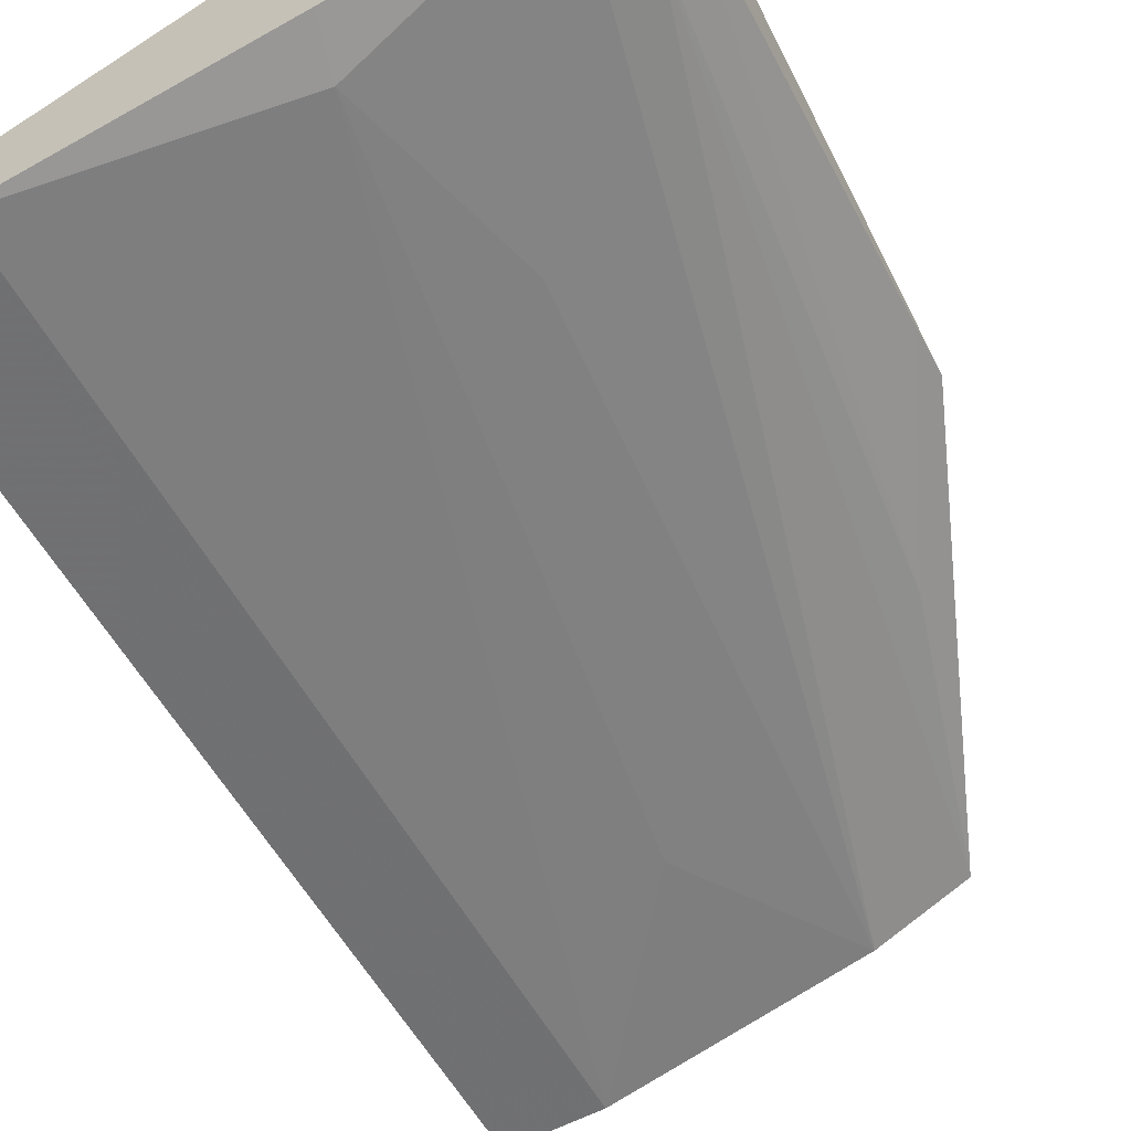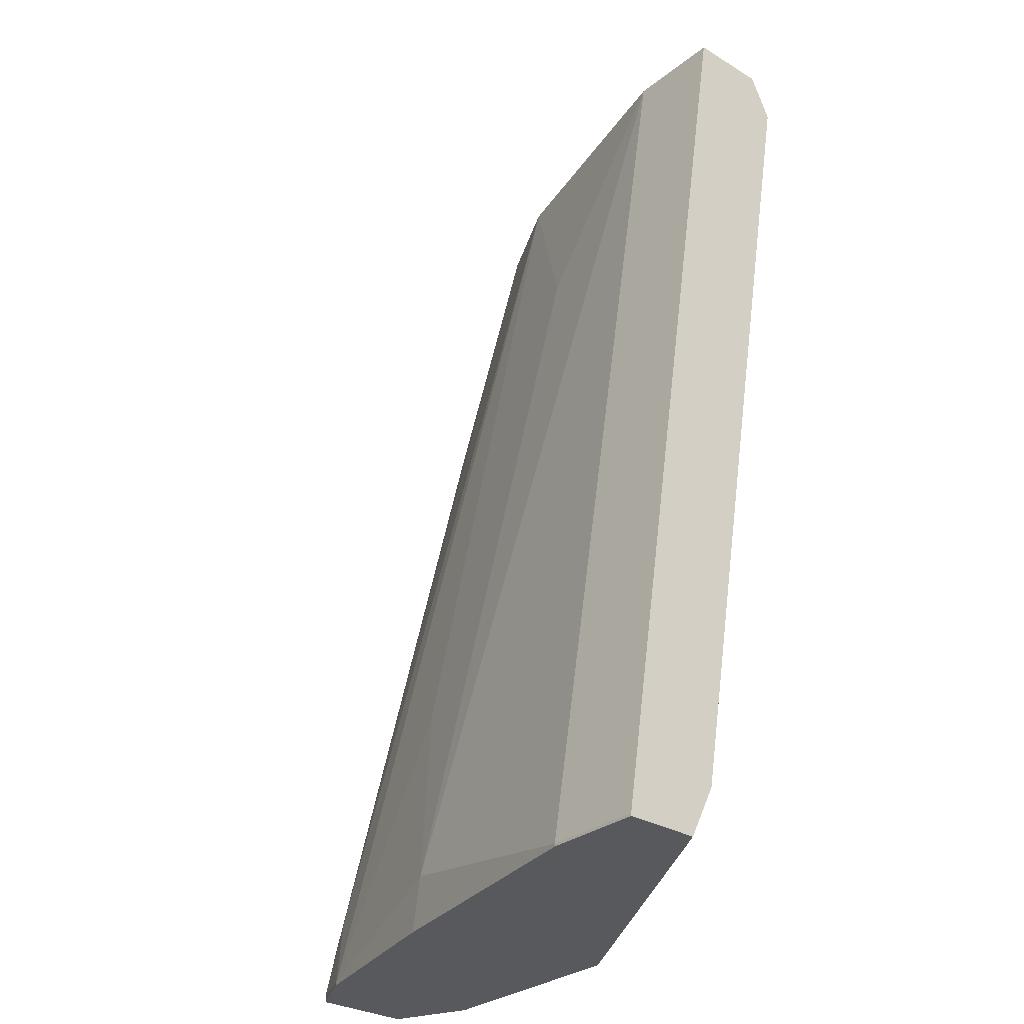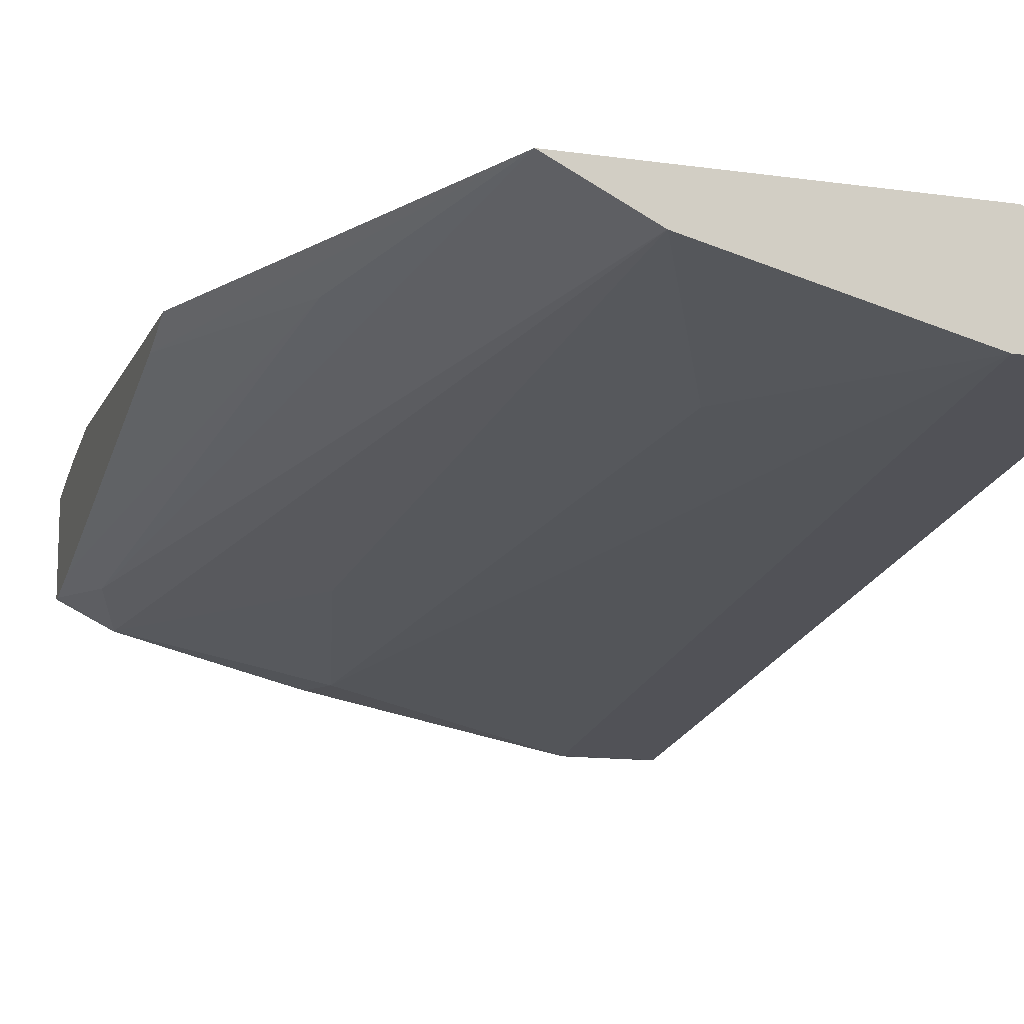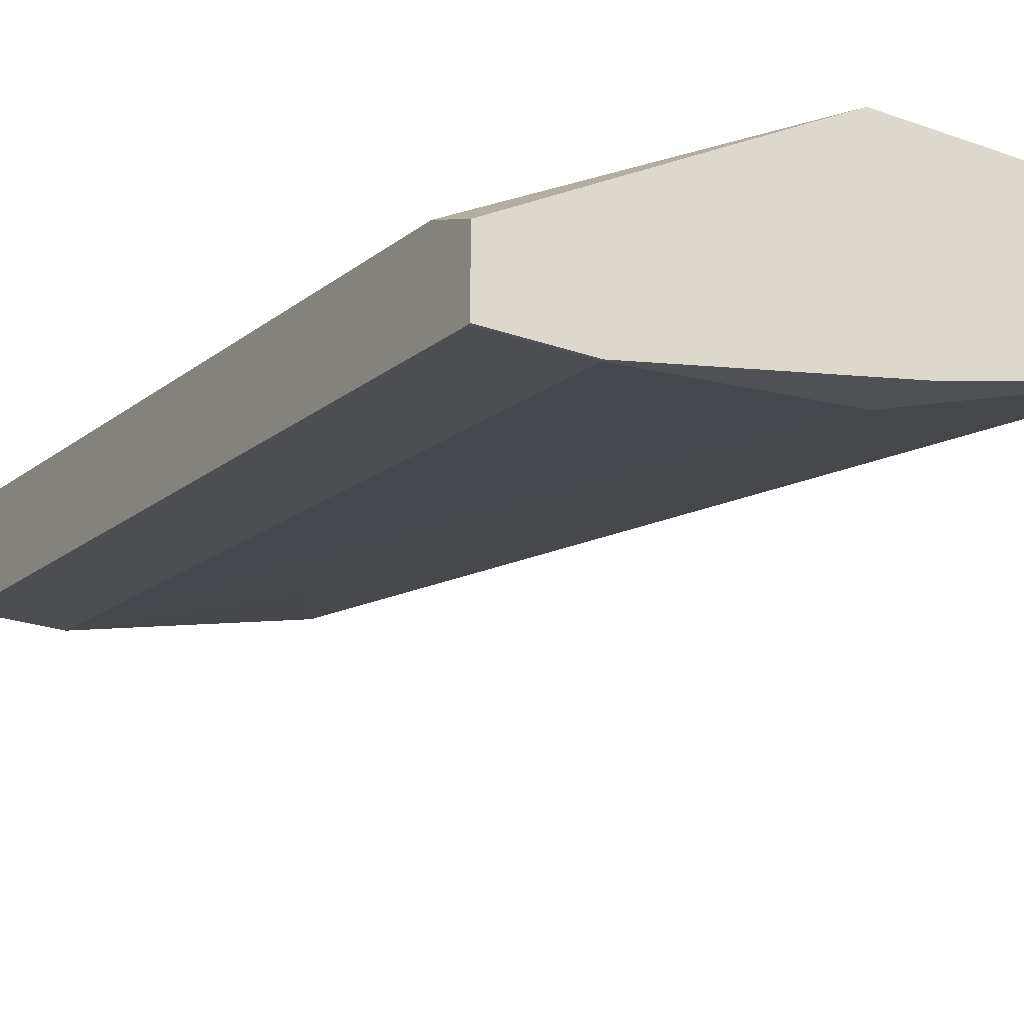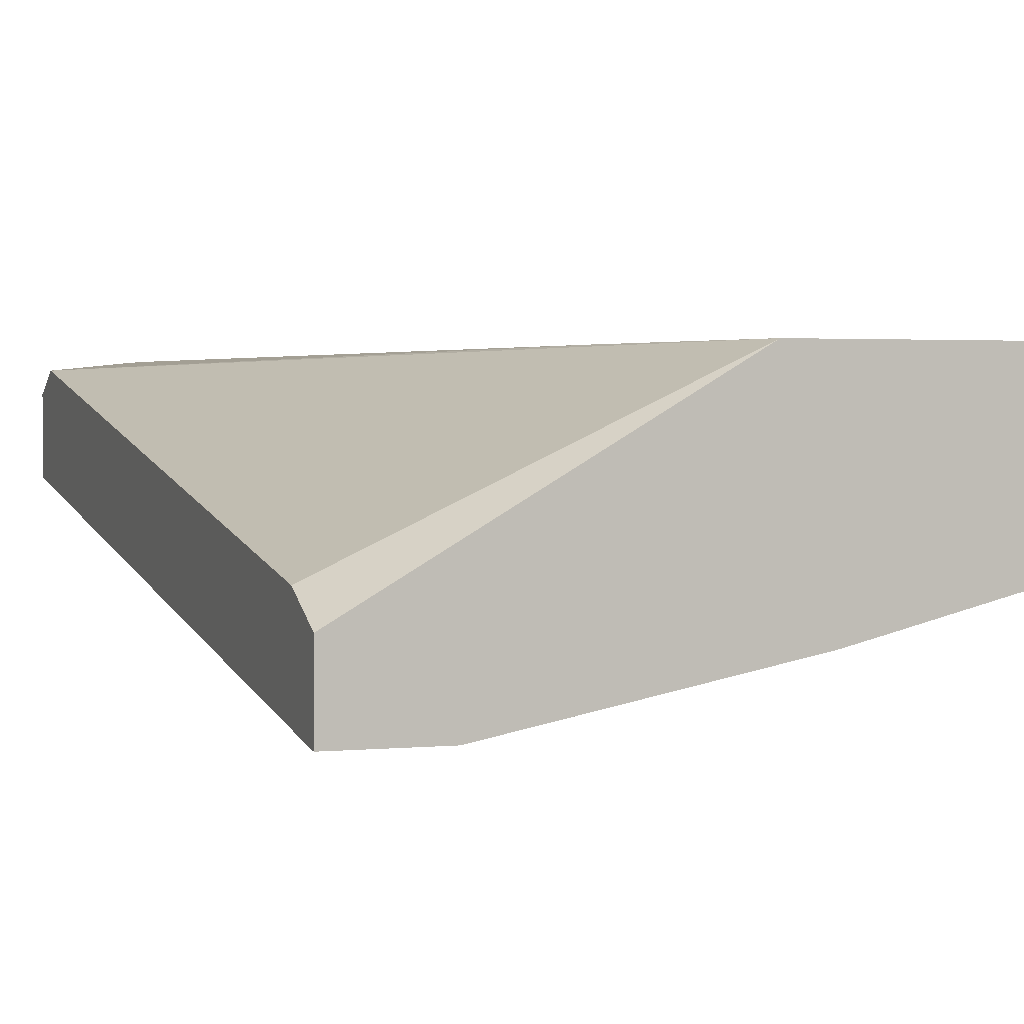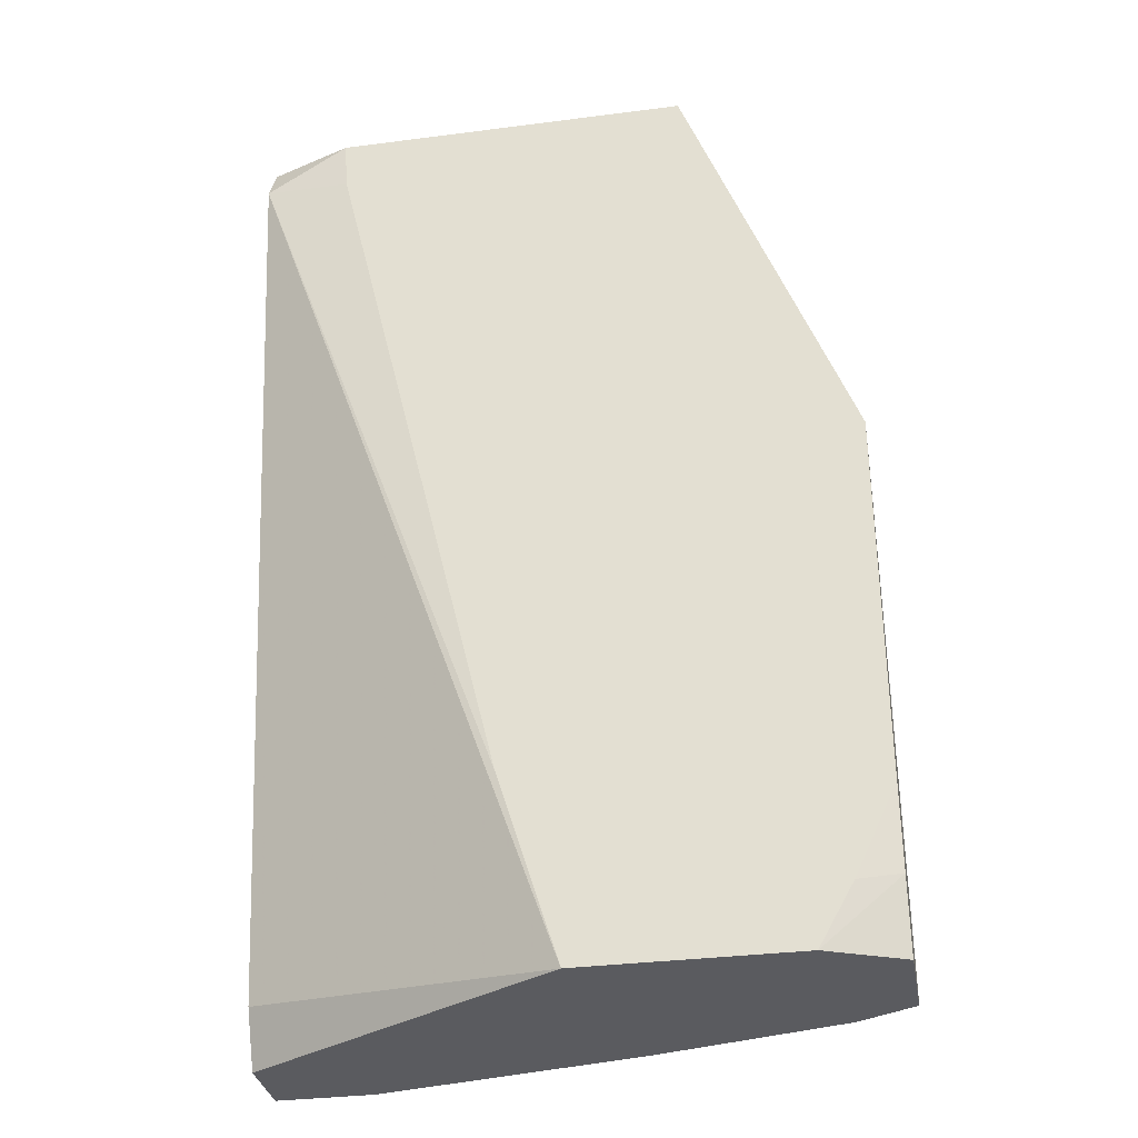
<metadata>
{"format":"obj","ext":"obj","renderer":"f3d","projection":"perspective","resolution":1024,"background":"white","views":[{"elev":-62.8,"azim":27.1,"up":"+Z"},{"elev":-29.9,"azim":-131.1,"up":"+Y"},{"elev":-13.1,"azim":162.1,"up":"+Z"},{"elev":-24.6,"azim":-29.8,"up":"+Z"},{"elev":2.0,"azim":-19.8,"up":"+Z"},{"elev":-33.0,"azim":10.1,"up":"+Y"}]}
</metadata>
<code>
v 0.247 -0.3815 -0.0985
v 0.247 -0.404 -0.106
v 0.1805 -0.2067 -0.0985
v 0.247 -0.5329 -0.0985
v 0.2108 -0.3197 -0.1088
v 0.247 -0.4857 -0.1265
v 0.1563 -0.2067 -0.1106
v 0.03596 -0.2067 -0.0985
v 0.2346 -0.5611 -0.153
v 0.2304 -0.5684 -0.0985
v 0.247 -0.5648 -0.1046
v 0.247 -0.5673 -0.1469
v 0.1429 -0.2067 -0.1173
v 0.001801 -0.2067 -0.1109
v 0.001801 -0.2245 -0.102
v 0.03749 -0.2279 -0.0985
v 0.247 -0.5896 -0.1519
v 0.2244 -0.5917 -0.1632
v 0.1428 -0.2067 -0.1173
v 0.2166 -0.5928 -0.0985
v 0.247 -0.5928 -0.112
v 0.001801 -0.2067 -0.1428
v 0.001801 -0.5713 -0.1632
v 0.1311 -0.5928 -0.0985
v 0.1071 -0.5162 -0.0985
v 0.247 -0.5928 -0.1519
v 0.2267 -0.5928 -0.1621
v 0.2244 -0.5928 -0.1632
v 0.1621 -0.5928 -0.1791
v 0.1428 -0.5713 -0.1836
v 0.1632 -0.4897 -0.1632
v 0.102 -0.2857 -0.1428
v 0.1224 -0.2067 -0.1224
v 0.04083 -0.2067 -0.1428
v 0.001801 -0.5917 -0.2041
v 0.001801 -0.5749 -0.165
v 0.001801 -0.5928 -0.174
v 0.1594 -0.5928 -0.1798
v 0.1484 -0.5928 -0.1825
v 0.04083 -0.5917 -0.2041
v 0.06114 -0.2067 -0.1378
v 0.001801 -0.5928 -0.2041
v 0.04083 -0.5928 -0.2041
f 18 30 31
f 18 31 19
f 20 37 42
f 19 31 32
f 20 24 37
f 20 42 43
f 19 32 33
f 18 29 30
f 17 26 27
f 18 27 28
f 17 27 18
f 15 25 16
f 15 24 25
f 15 23 24
f 14 23 15
f 20 43 39
f 14 36 23
f 18 28 29
f 20 39 38
f 30 38 39
f 20 29 28
f 14 37 36
f 39 43 40
f 35 43 42
f 35 40 43
f 32 41 33
f 32 34 41
f 30 32 31
f 30 34 32
f 20 38 29
f 30 40 34
f 29 38 30
f 24 36 37
f 23 36 24
f 22 40 35
f 22 34 40
f 20 26 21
f 20 27 26
f 20 28 27
f 30 39 40
f 14 42 37
f 5 6 12
f 14 22 35
f 2 6 5
f 2 5 3
f 1 6 2
f 1 12 6
f 1 17 12
f 1 26 17
f 1 21 26
f 1 11 21
f 1 4 11
f 1 10 4
f 1 20 10
f 1 24 20
f 1 25 24
f 1 16 25
f 1 3 8
f 1 2 3
f 14 35 42
f 3 7 13
f 3 13 19
f 1 8 16
f 3 33 41
f 3 19 33
f 10 20 11
f 9 18 19
f 9 17 18
f 9 12 17
f 8 15 16
f 8 14 15
f 7 9 13
f 9 19 13
f 11 20 21
f 4 10 11
f 3 9 7
f 3 5 9
f 3 14 8
f 3 22 14
f 3 34 22
f 5 12 9
f 3 41 34

</code>
